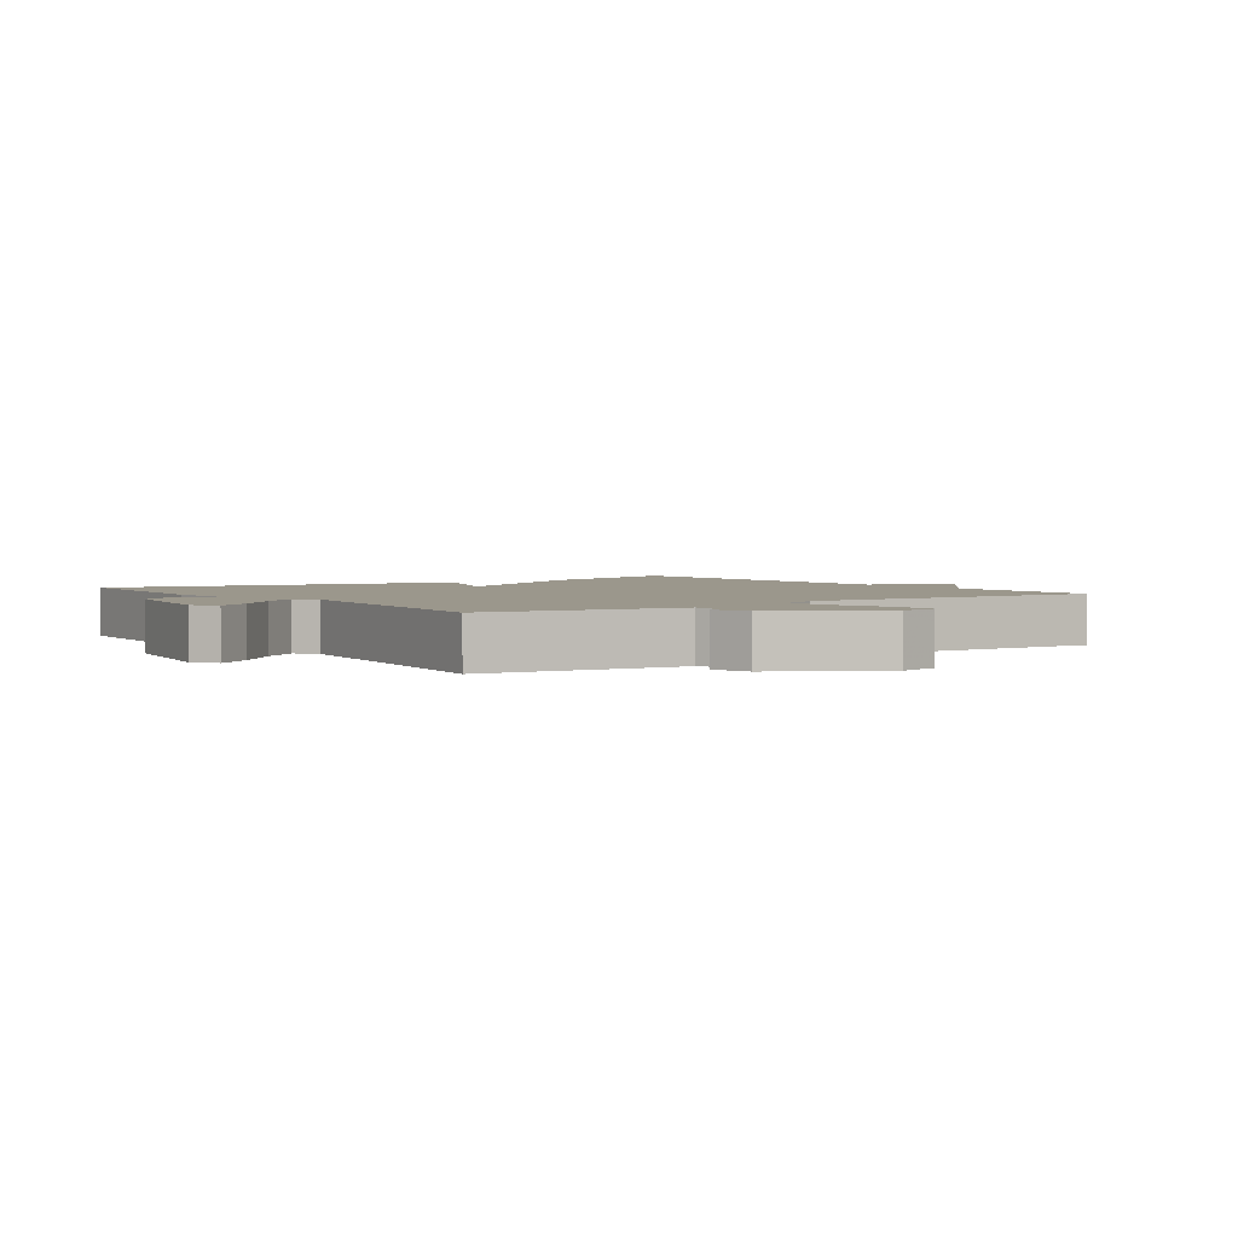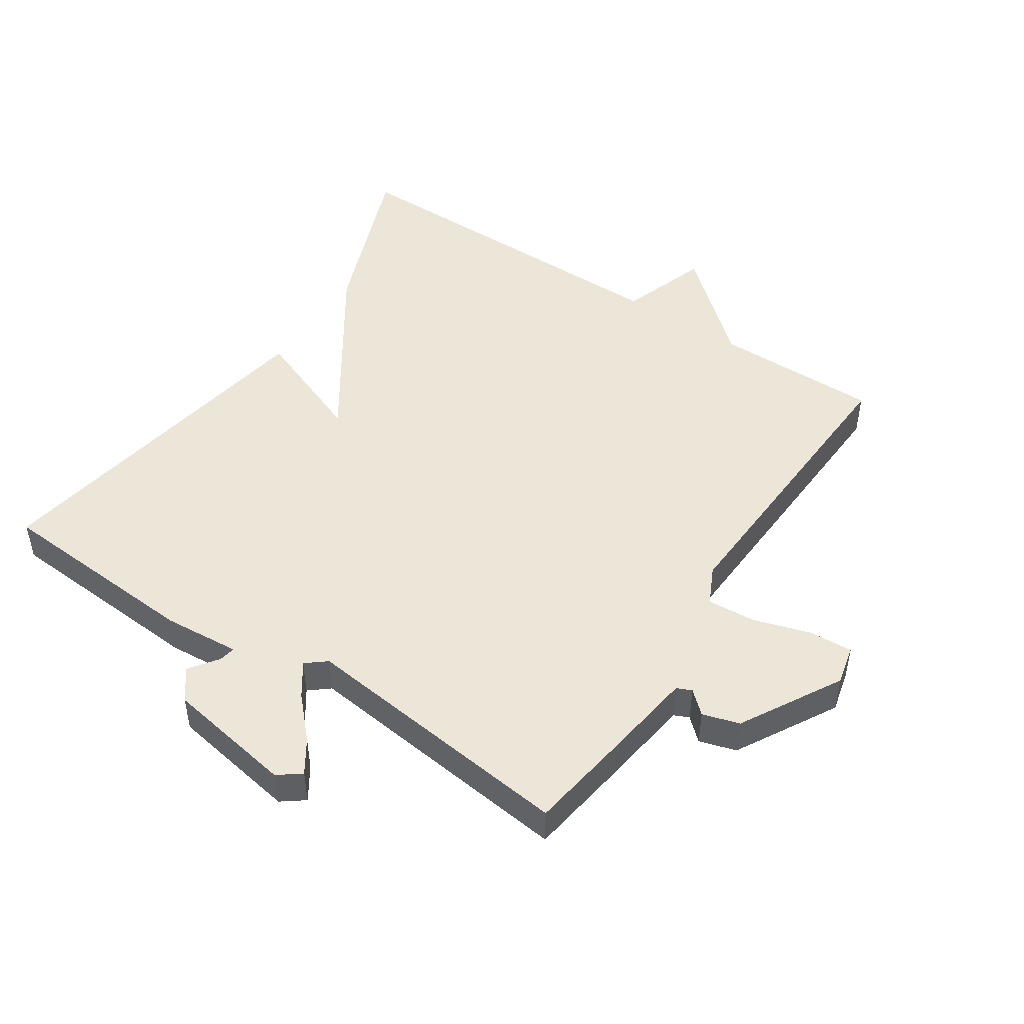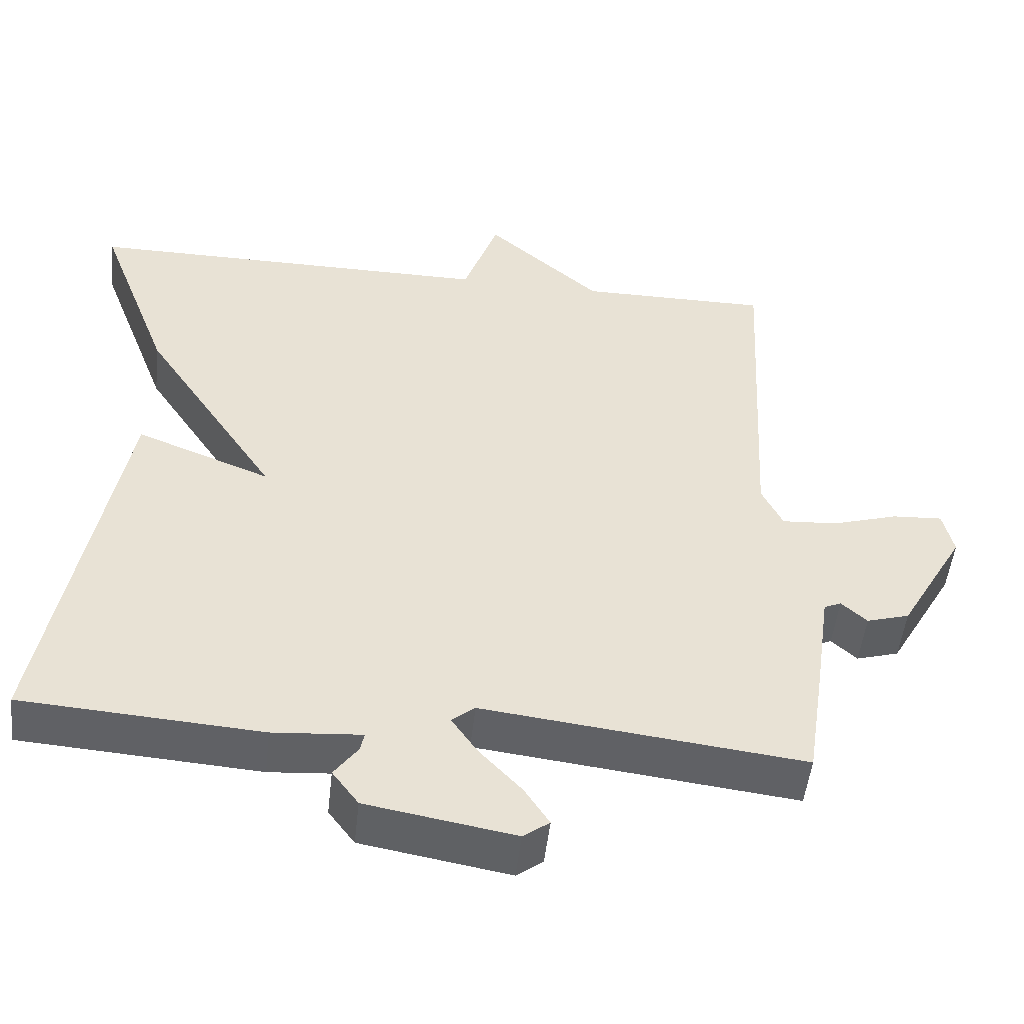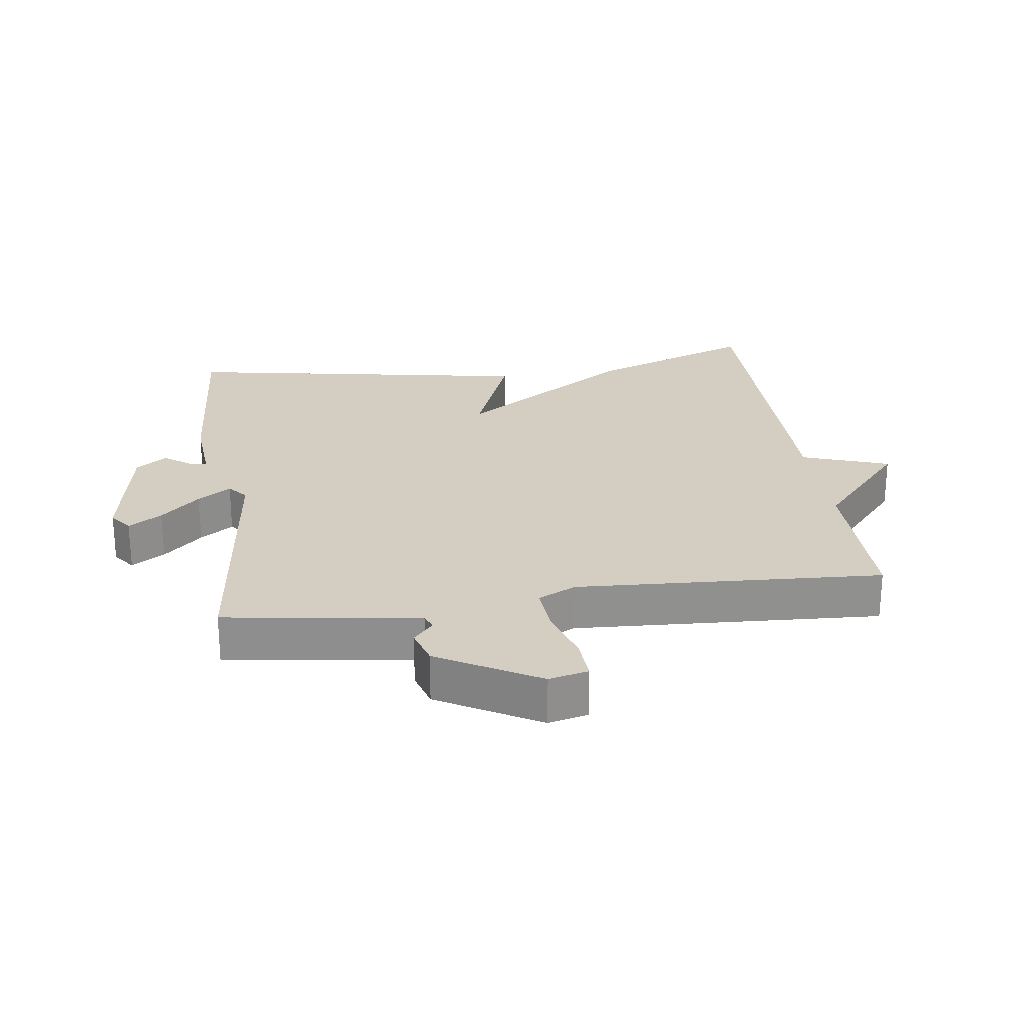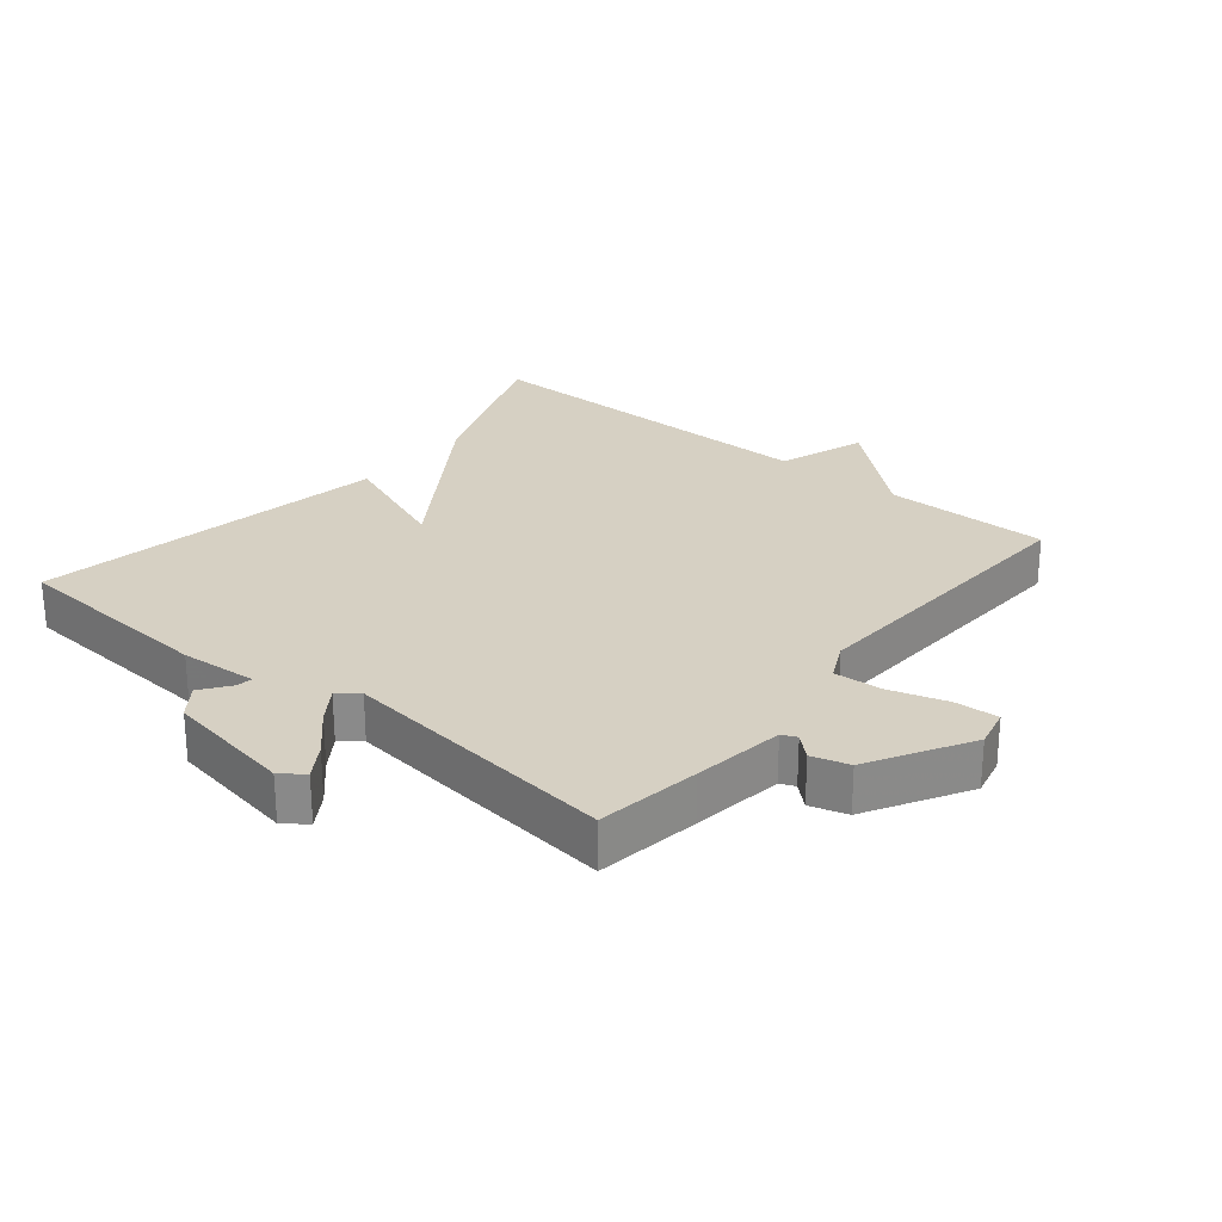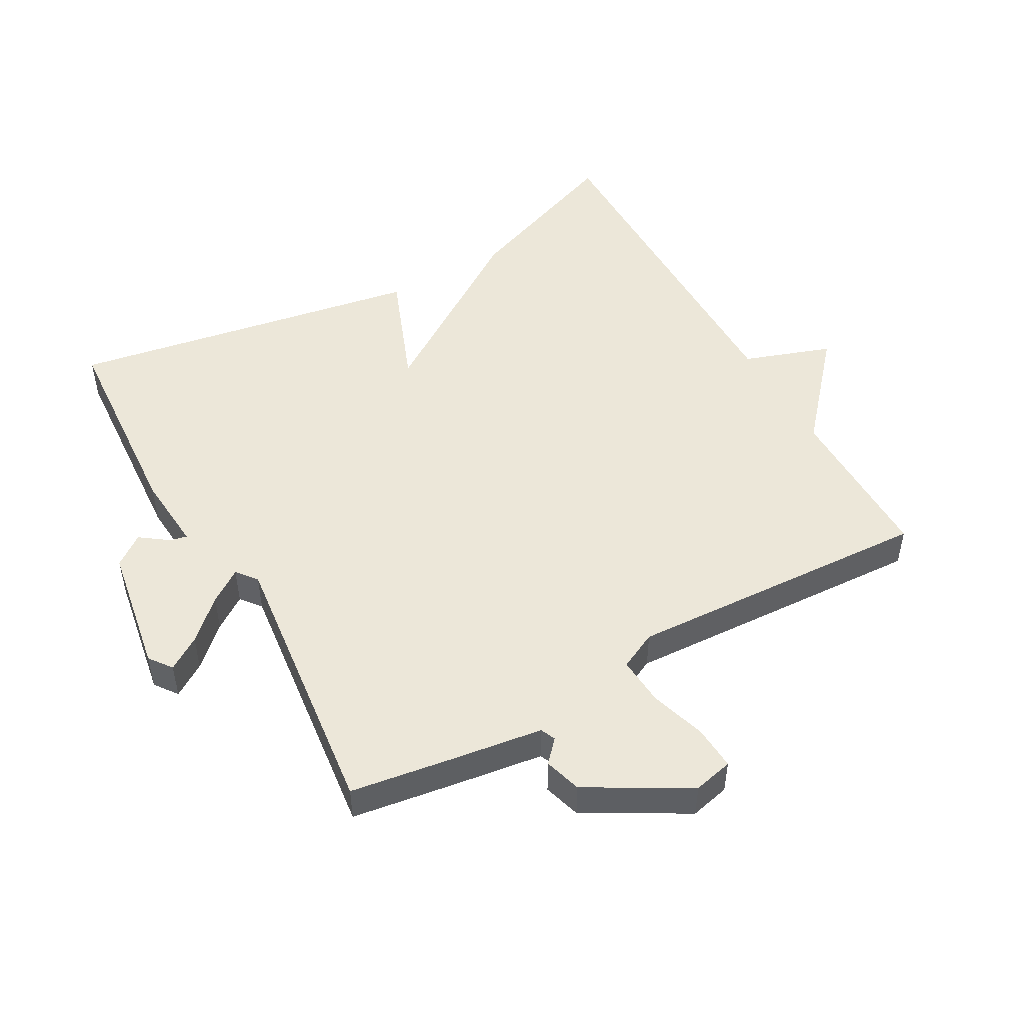
<metadata>
{"format":"obj","ext":"obj","renderer":"f3d","projection":"perspective","resolution":1024,"background":"white","views":[{"elev":2.7,"azim":-125.3,"up":"+Y"},{"elev":48.6,"azim":-146.7,"up":"+Y"},{"elev":-50.3,"azim":173.7,"up":"+Z"},{"elev":24.9,"azim":-97.9,"up":"+Y"},{"elev":26.5,"azim":-140.7,"up":"+Y"},{"elev":49.7,"azim":-119.4,"up":"+Y"}]}
</metadata>
<code>
v 0.5 0.07 0.5
v 0.403 0.07 0.244
v 0.224 0.07 -0.026
v 0.403 0.07 0.044
v 0.5 0.07 -0.5
v 0.182 0.07 -0.522
v 0.064 0.07 -0.513
v 0.069 0.07 -0.538
v 0.101 0.07 -0.582
v 0.066 0.07 -0.629
v -0.131 0.07 -0.663
v -0.166 0.07 -0.637
v -0.133 0.07 -0.586
v -0.077 0.07 -0.526
v -0.042 0.07 -0.475
v -0.073 0.07 -0.45
v -0.5 0.07 -0.5
v -0.524 0.07 -0.342
v -0.544 0.07 -0.202
v -0.567 0.07 -0.192
v -0.601 0.07 -0.223
v -0.658 0.07 -0.206
v -0.746 0.07 -0.052
v -0.732 0.07 0.009
v -0.665 0.07 0.005
v -0.577 0.07 -0.022
v -0.503 0.07 -0.027
v -0.475 0.07 0.031
v -0.5 0.07 0.5
v -0.246 0.07 0.499
v -0.093 0.07 0.633
v -0.046 0.07 0.499
v 0.5 0 0.5
v 0.403 0 0.244
v 0.224 0 -0.026
v 0.403 0 0.044
v 0.5 0 -0.5
v 0.182 0 -0.522
v 0.064 0 -0.513
v 0.069 0 -0.538
v 0.101 0 -0.582
v 0.066 0 -0.629
v -0.131 0 -0.663
v -0.166 0 -0.637
v -0.133 0 -0.586
v -0.077 0 -0.526
v -0.042 0 -0.475
v -0.073 0 -0.45
v -0.5 0 -0.5
v -0.524 0 -0.342
v -0.544 0 -0.202
v -0.567 0 -0.192
v -0.601 0 -0.223
v -0.658 0 -0.206
v -0.746 0 -0.052
v -0.732 0 0.009
v -0.665 0 0.005
v -0.577 0 -0.022
v -0.503 0 -0.027
v -0.475 0 0.031
v -0.5 0 0.5
v -0.246 0 0.499
v -0.093 0 0.633
v -0.046 0 0.499
f 30 31 32
f 28 29 30
f 27 28 30 32
f 24 25 26
f 23 24 26
f 22 23 26
f 21 22 26
f 20 21 26
f 19 20 26 27
f 1 2 3
f 32 1 3
f 27 32 3
f 19 27 3
f 18 19 3
f 17 18 3
f 16 17 3
f 12 13 14
f 11 12 14
f 10 11 14
f 9 10 14
f 8 9 14
f 7 8 14 15
f 7 15 16
f 6 7 16
f 5 6 16
f 4 5 16
f 3 4 16
f 64 63 62
f 62 61 60
f 64 62 60 59
f 58 57 56
f 58 56 55
f 58 55 54
f 58 54 53
f 58 53 52
f 59 58 52 51
f 35 34 33
f 35 33 64
f 35 64 59
f 35 59 51
f 35 51 50
f 35 50 49
f 35 49 48
f 46 45 44
f 46 44 43
f 46 43 42
f 46 42 41
f 46 41 40
f 47 46 40 39
f 48 47 39
f 48 39 38
f 48 38 37
f 48 37 36
f 48 36 35
f 1 33 34 2
f 2 34 35 3
f 3 35 36 4
f 4 36 37 5
f 5 37 38 6
f 6 38 39 7
f 7 39 40 8
f 8 40 41 9
f 9 41 42 10
f 10 42 43 11
f 11 43 44 12
f 12 44 45 13
f 13 45 46 14
f 14 46 47 15
f 15 47 48 16
f 16 48 49 17
f 17 49 50 18
f 18 50 51 19
f 19 51 52 20
f 20 52 53 21
f 21 53 54 22
f 22 54 55 23
f 23 55 56 24
f 24 56 57 25
f 25 57 58 26
f 26 58 59 27
f 27 59 60 28
f 28 60 61 29
f 29 61 62 30
f 30 62 63 31
f 31 63 64 32
f 32 64 33 1

</code>
